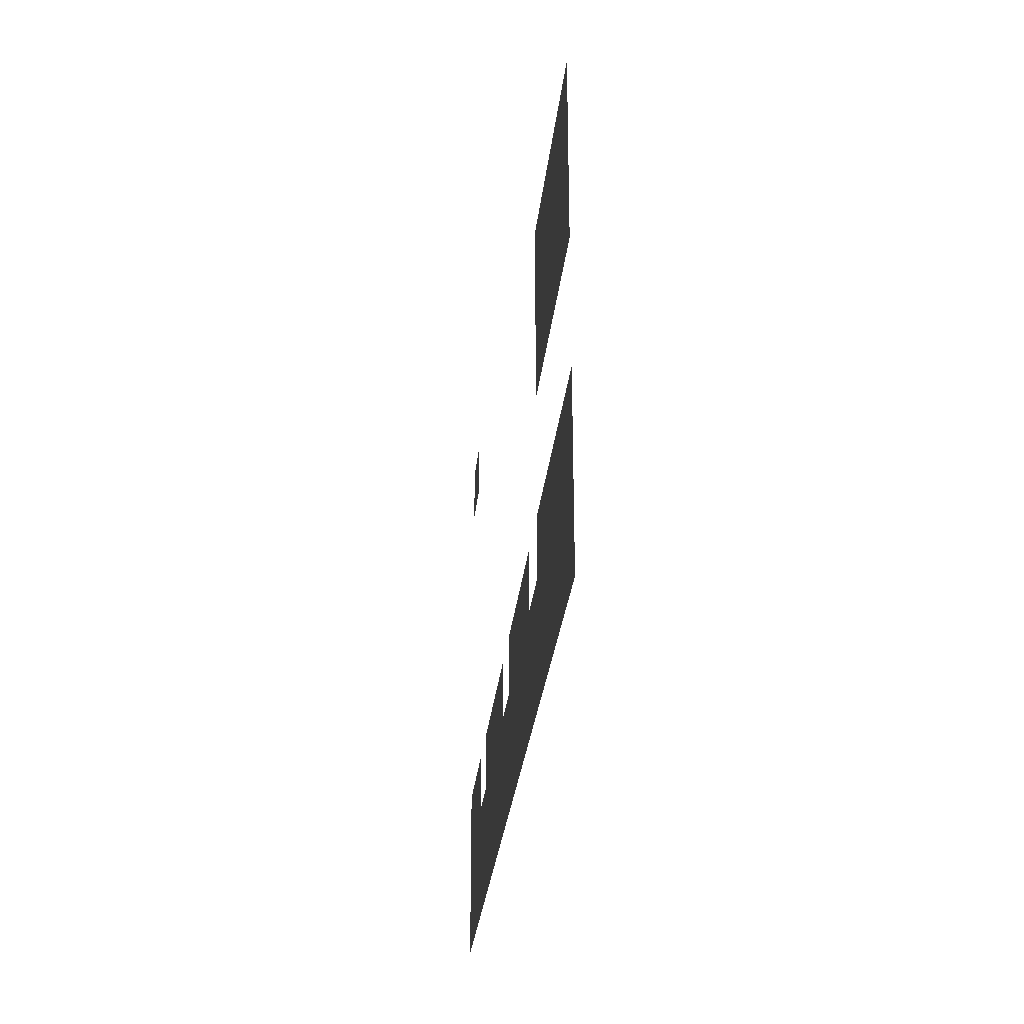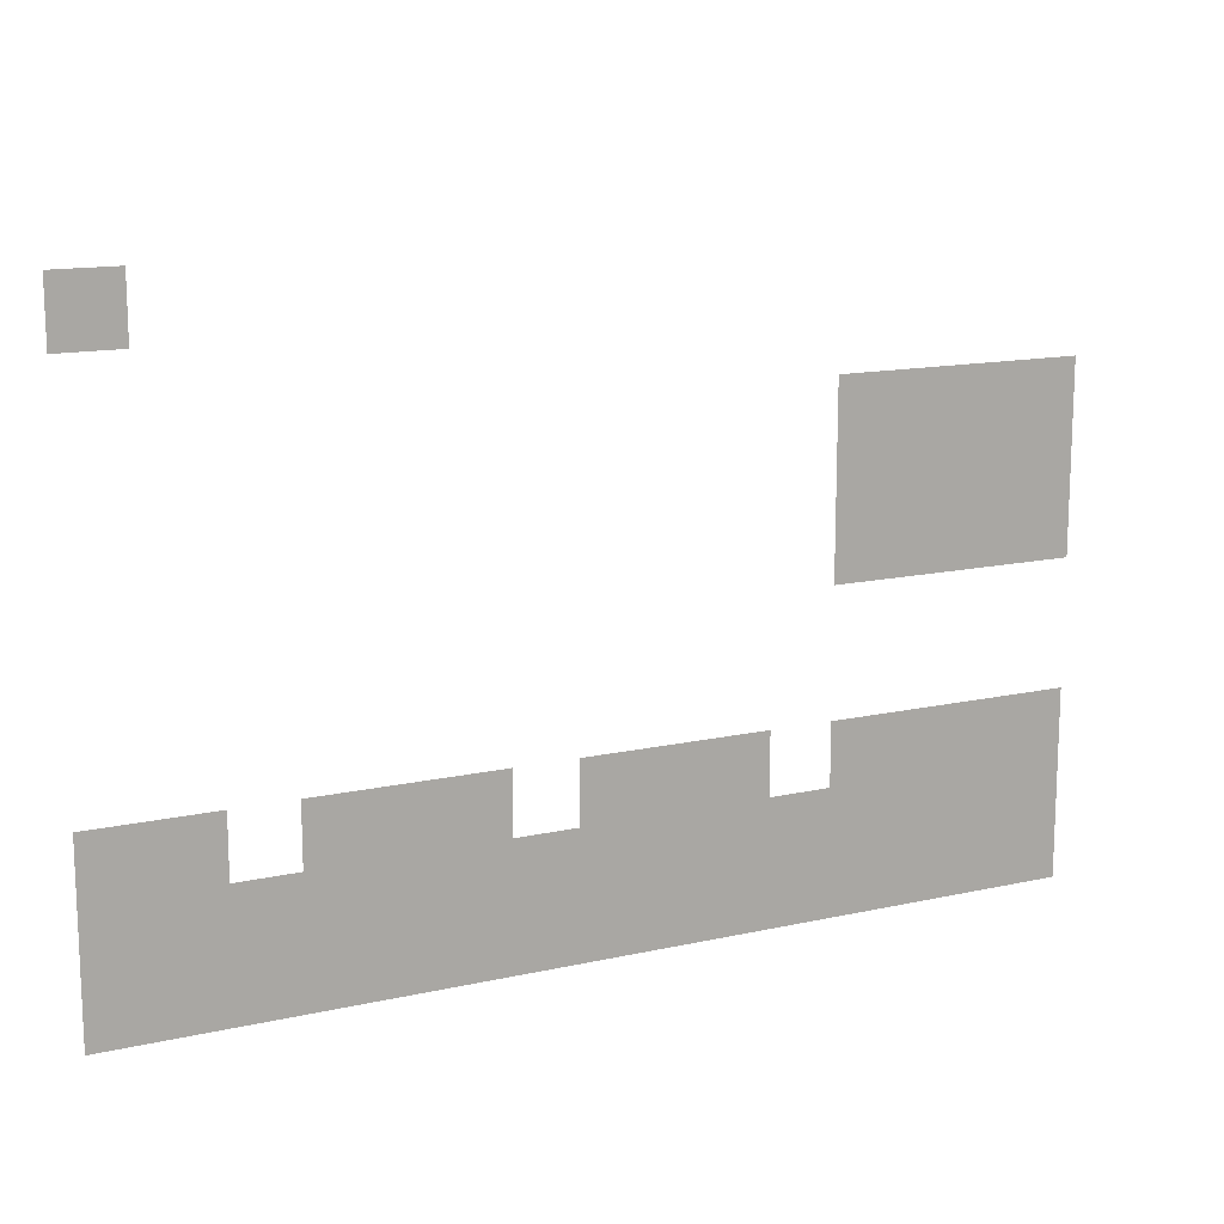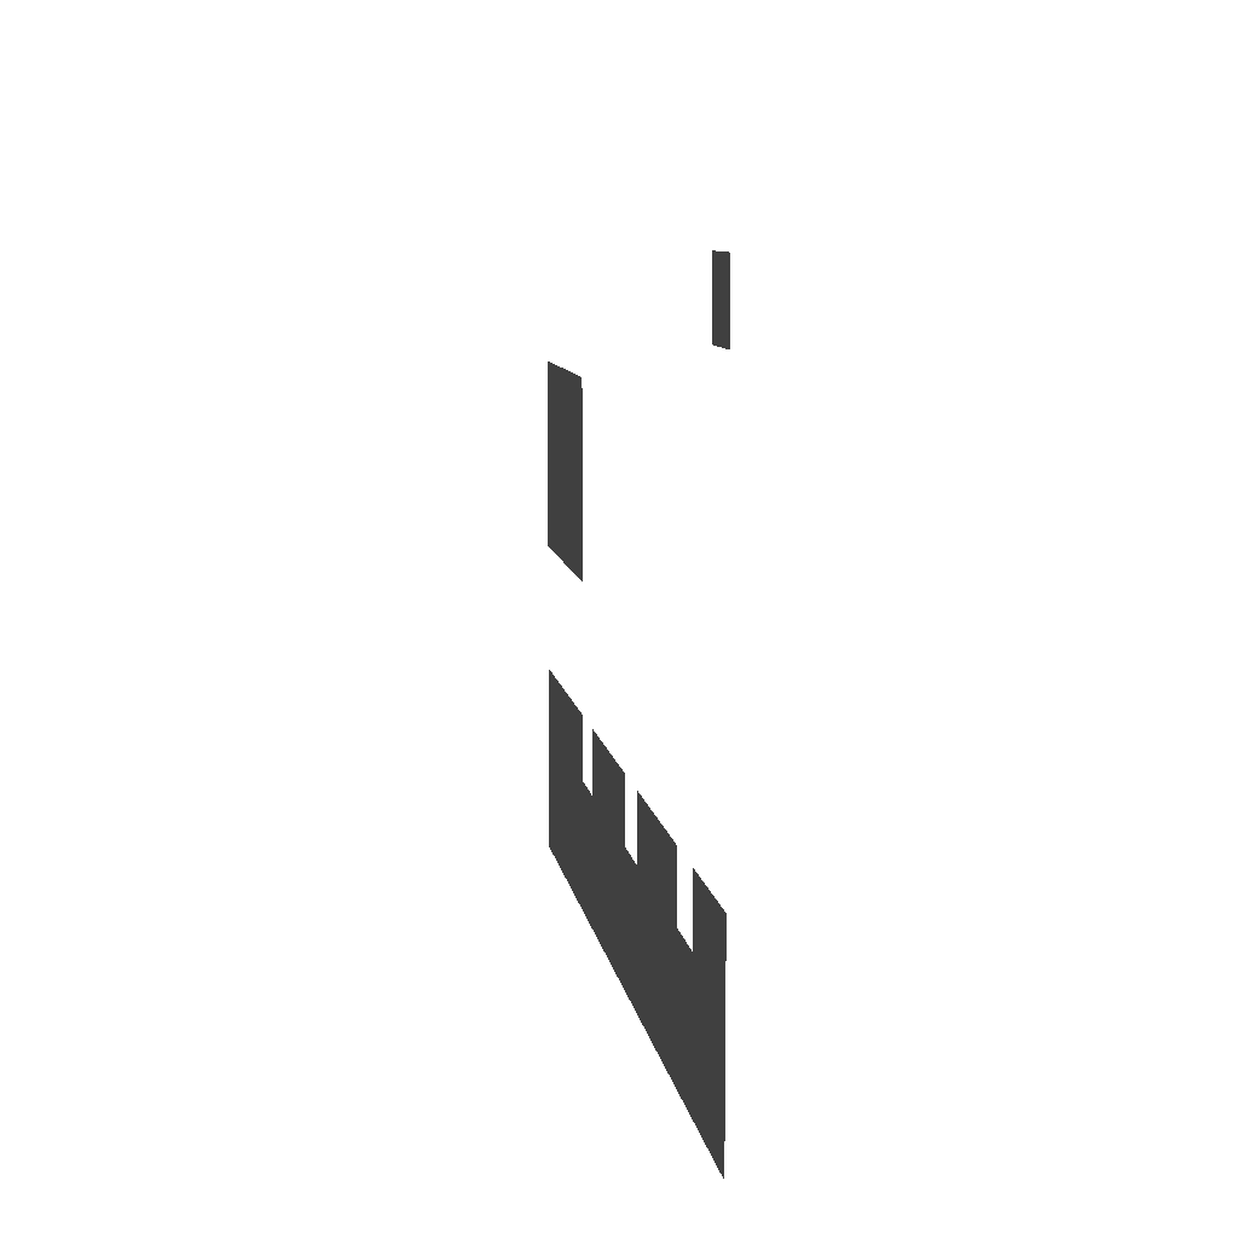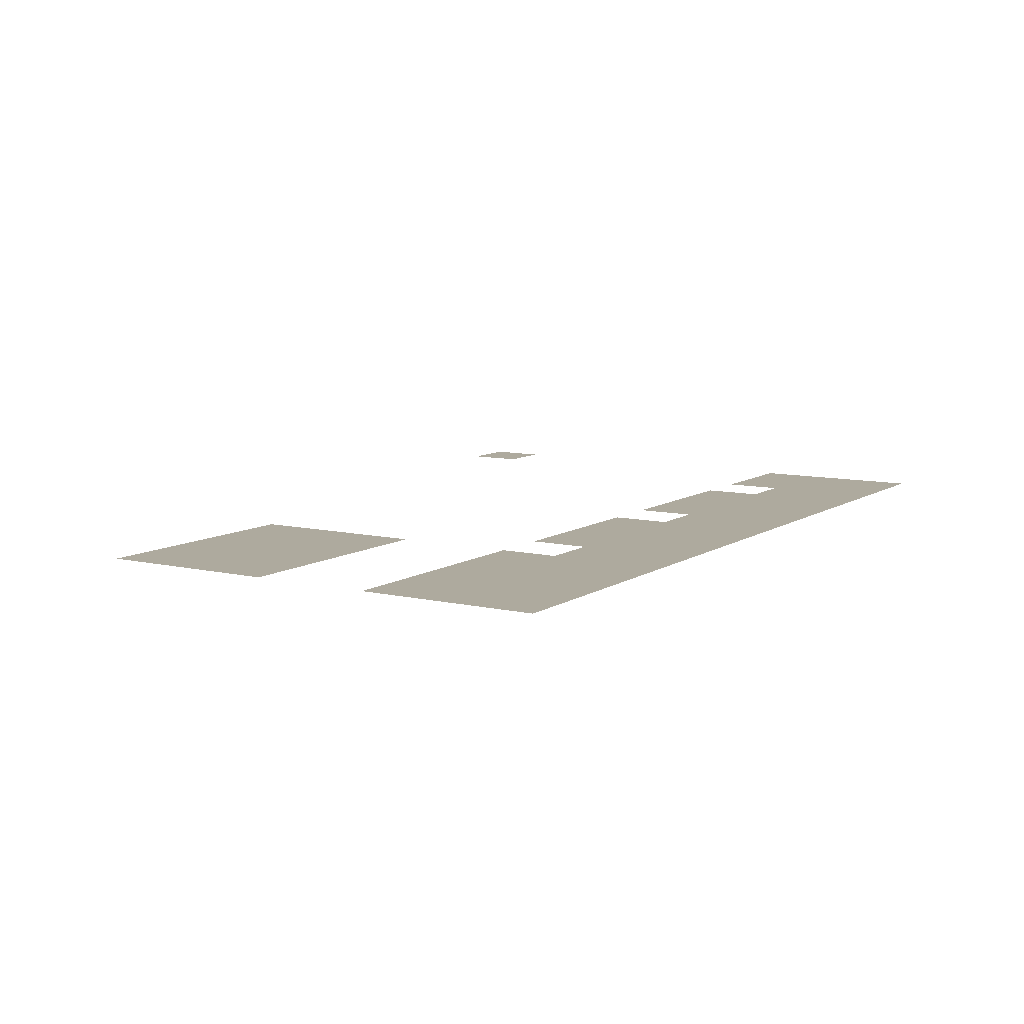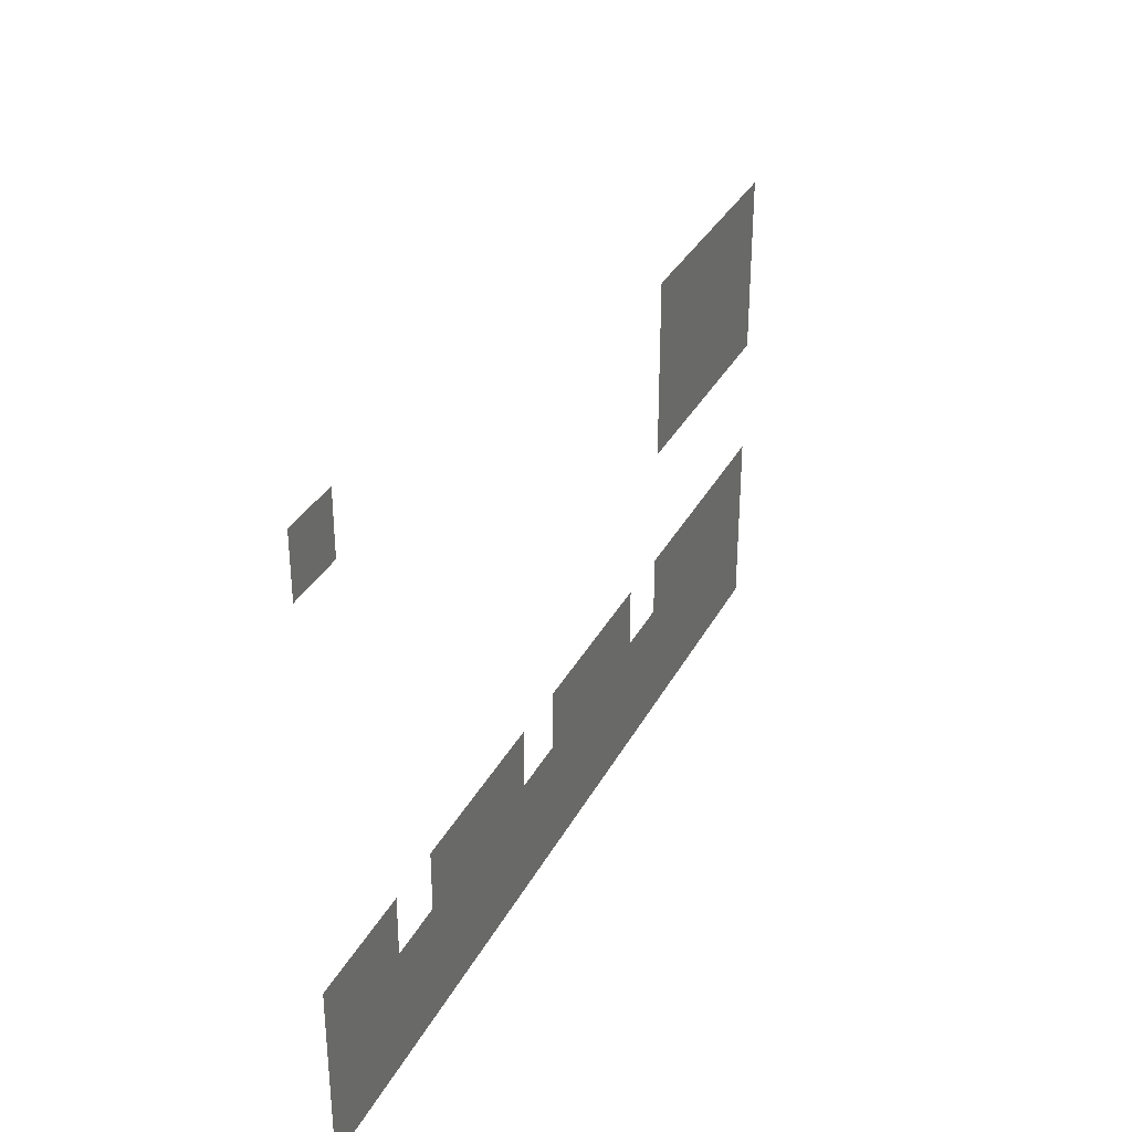
<metadata>
{"format":"obj","ext":"obj","renderer":"f3d","projection":"perspective","resolution":1024,"background":"white","views":[{"elev":-28.9,"azim":-95.8,"up":"+Y"},{"elev":14.1,"azim":153.7,"up":"+Y"},{"elev":9.1,"azim":81.2,"up":"+Y"},{"elev":9.2,"azim":-58.2,"up":"+Z"},{"elev":33.4,"azim":114.3,"up":"+Y"}]}
</metadata>
<code>
v -11 -3 0
v -12 -3 0
v -12 -2 0
v -11 -2 0
v -13 -3 0
v -13 -2 0
v -14 -3 0
v -14 -2 0
v -15 -3 0
v -15 -2 0
v -11 -4 0
v -12 -4 0
v -13 -4 0
v -14 -4 0
v -15 -4 0
v -11 -5 0
v -12 -5 0
v -13 -5 0
v -14 -5 0
v -15 -5 0
v 0 -8 0
v -1 -8 0
v -1 -7 0
v 0 -7 0
v -2 -8 0
v -2 -7 0
v -3 -8 0
v -4 -8 0
v -4 -7 0
v -3 -7 0
v -5 -8 0
v -5 -7 0
v -6 -8 0
v -6 -7 0
v -7 -8 0
v -8 -8 0
v -8 -7 0
v -7 -7 0
v -9 -8 0
v -9 -7 0
v -10 -8 0
v -10 -7 0
v -11 -8 0
v -12 -8 0
v -12 -7 0
v -11 -7 0
v -13 -8 0
v -13 -7 0
v -14 -8 0
v -14 -7 0
v -15 -8 0
v -15 -7 0
v 0 -9 0
v -1 -9 0
v -2 -9 0
v -3 -9 0
v -4 -9 0
v -5 -9 0
v -6 -9 0
v -7 -9 0
v -8 -9 0
v -9 -9 0
v -10 -9 0
v -11 -9 0
v -12 -9 0
v -13 -9 0
v -14 -9 0
v -15 -9 0
v 0 -10 0
v -1 -10 0
v -2 -10 0
v -3 -10 0
v -4 -10 0
v -5 -10 0
v -6 -10 0
v -7 -10 0
v -8 -10 0
v -9 -10 0
v -10 -10 0
v -11 -10 0
v -12 -10 0
v -13 -10 0
v -14 -10 0
v -15 -10 0
v 0 -1 0
v -1 -1 0
v -1 0 0
v 0 0 0
g mesh_0001
f 1 2 3 4
f 2 5 6 3
f 5 7 8 6
f 7 9 10 8
f 11 12 2 1
f 12 13 5 2
f 13 14 7 5
f 14 15 9 7
f 16 17 12 11
f 17 18 13 12
f 18 19 14 13
f 19 20 15 14
f 21 22 23 24
f 22 25 26 23
f 27 28 29 30
f 28 31 32 29
f 31 33 34 32
f 35 36 37 38
f 36 39 40 37
f 39 41 42 40
f 43 44 45 46
f 44 47 48 45
f 47 49 50 48
f 49 51 52 50
f 53 54 22 21
f 54 55 25 22
f 55 56 27 25
f 56 57 28 27
f 57 58 31 28
f 58 59 33 31
f 59 60 35 33
f 60 61 36 35
f 61 62 39 36
f 62 63 41 39
f 63 64 43 41
f 64 65 44 43
f 65 66 47 44
f 66 67 49 47
f 67 68 51 49
f 69 70 54 53
f 70 71 55 54
f 71 72 56 55
f 72 73 57 56
f 73 74 58 57
f 74 75 59 58
f 75 76 60 59
f 76 77 61 60
f 77 78 62 61
f 78 79 63 62
f 79 80 64 63
f 80 81 65 64
f 81 82 66 65
f 82 83 67 66
f 83 84 68 67
g mesh_tile_0018
f 85 86 87 88
g mesh_tile_0021
f 85 86 87 88
g mesh_tile_0017
f 85 86 87 88
g mesh_tile_0014
f 85 86 87 88
g mesh_tile_0023
f 85 86 87 88

</code>
